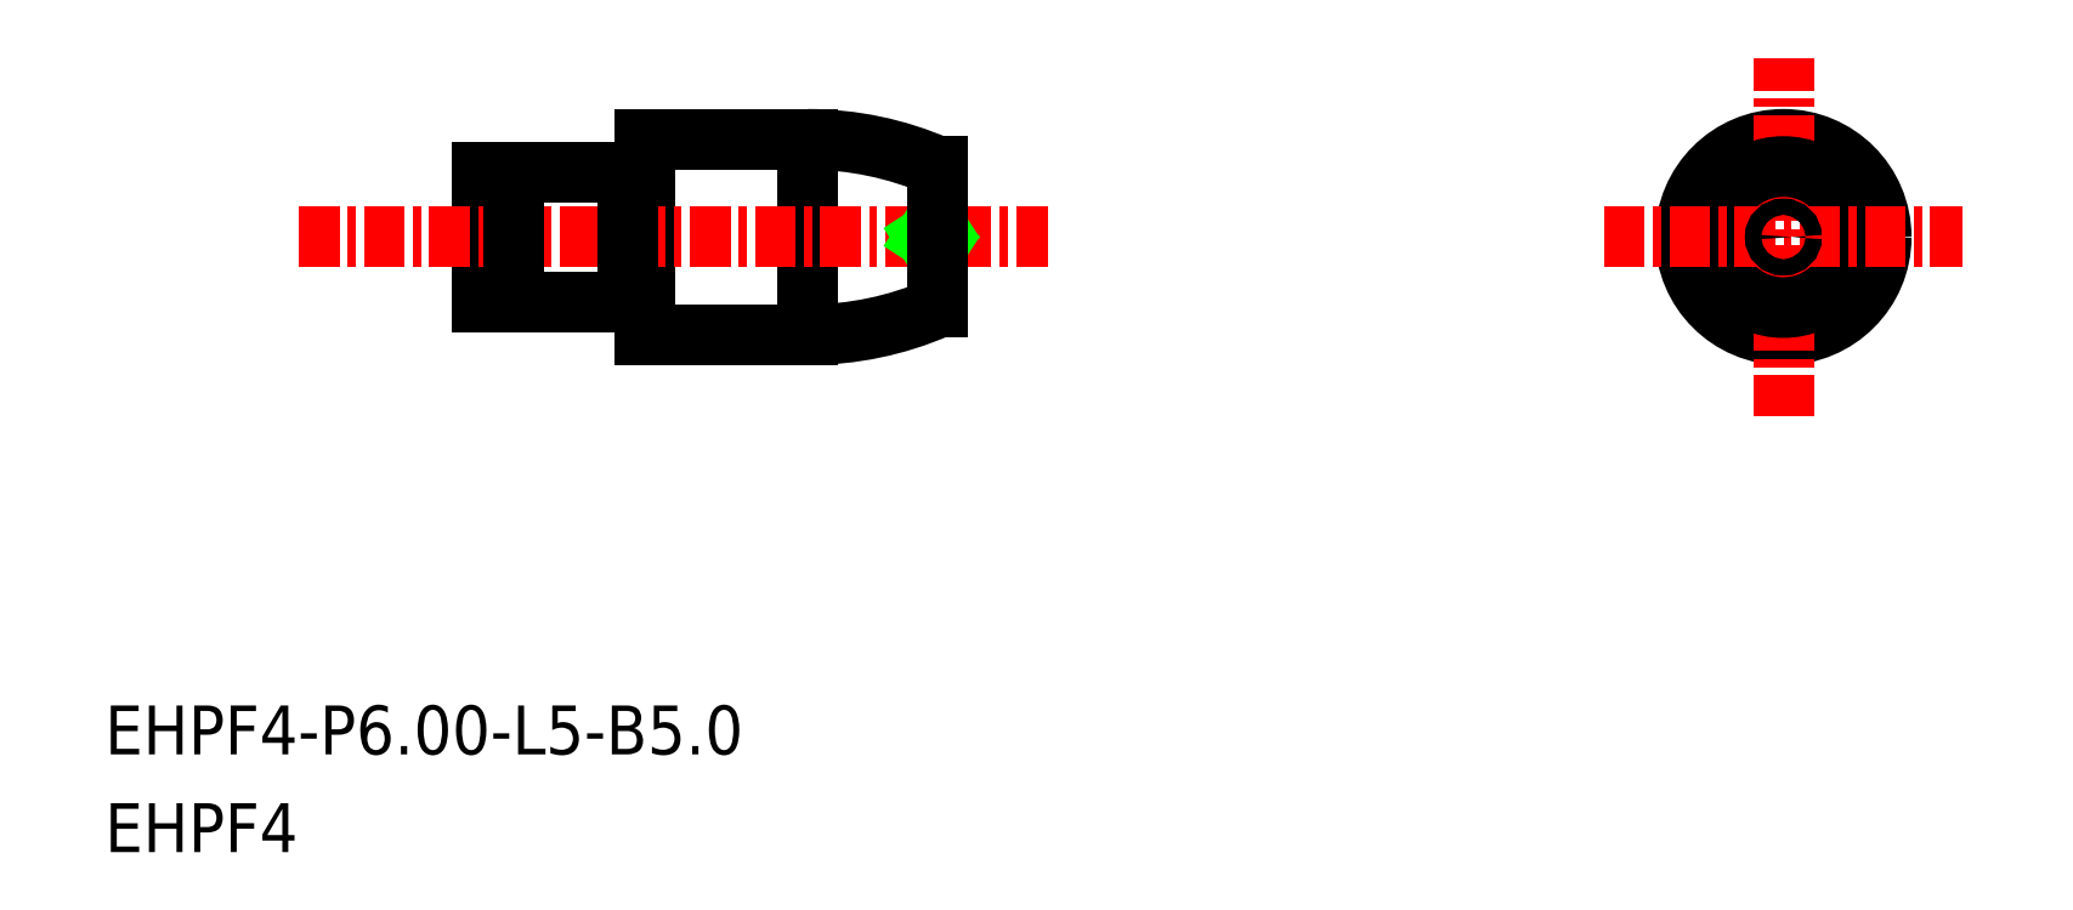
<metadata>
{"format":"dxf","ext":"dxf","renderer":"ezdxf+matplotlib","layout":"modelspace","background":"white","min_lineweight":24,"dpi":150}
</metadata>
<code>
0
SECTION
2
ENTITIES
0
LINE
8
0
10
-1836
20
-481.5
30
0
11
-1836
21
-481.4
31
0
0
LINE
8
0
10
-1836
20
-482.2
30
0
11
-1841
21
-482.2
31
0
0
LINE
8
0
10
-1831
20
-487.2
30
0
11
-1831
21
-481.2
31
0
0
LINE
8
0
10
-1836
20
-486.9
30
0
11
-1836
21
-486.4
31
0
0
LINE
8
0
10
-1836
20
-481.2
30
0
11
-1836
21
-487.2
31
0
0
LINE
8
0
10
-1836
20
-481.2
30
0
11
-1831
21
-481.2
31
0
0
LINE
8
0
10
-1836
20
-487.2
30
0
11
-1831
21
-487.2
31
0
0
LINE
8
0
10
-1841
20
-486.2
30
0
11
-1841
21
-482.2
31
0
0
LINE
8
0
10
-1836
20
-486.2
30
0
11
-1841
21
-486.2
31
0
0
LINE
8
CENTER
10
-1847
20
-484.2
30
0
11
-1824
21
-484.2
31
0
0
CIRCLE
8
0
10
-1801
20
-484.2
30
0
40
2
0
CIRCLE
8
0
10
-1801
20
-484.2
30
0
40
3
0
LINE
8
CENTER
10
-1801
20
-489.7
30
0
11
-1801
21
-478.7
31
0
0
CIRCLE
8
0
10
-1801
20
-484.2
30
0
40
2.165
0
LINE
8
CENTER
10
-1806
20
-484.2
30
0
11
-1795
21
-484.2
31
0
0
LINE
8
0
10
-1827
20
-483.9
30
0
11
-1827
21
-484.2
31
0
0
LINE
8
0
10
-1827
20
-484.4
30
0
11
-1827
21
-484.2
31
0
0
CIRCLE
8
0
10
-1801
20
-484.2
30
0
40
0.25
0
ARC
8
0
10
-1831
20
-491.2
30
0
40
10
50
66.42
51
90
0
LINE
8
0
10
-1827
20
-486.3
30
0
11
-1827
21
-482
31
0
0
ARC
8
0
10
-1831
20
-477.2
30
0
40
10
50
270
51
293.6
0
TEXT
8
0
10
-1852
20
-500.1
30
0
40
1.5
1
EHPF4-P6-L5-B5
0
TEXT
8
0
10
-1852
20
-503.1
30
0
40
1.5
1
EHPF4
0
LINE
8
0
10
-1840
20
-486.2
30
0
11
-1840
21
-482.2
31
0
0
LINE
8
0
10
-1836
20
-482.2
30
0
11
-1836
21
-486.2
31
0
0
ARC
8
0
10
-1836
20
-482
30
0
40
0.2
50
270
51
0
0
ARC
8
0
10
-1836
20
-486.4
30
0
40
0.2
50
0
51
90
0
ENDSEC
0
EOF

</code>
